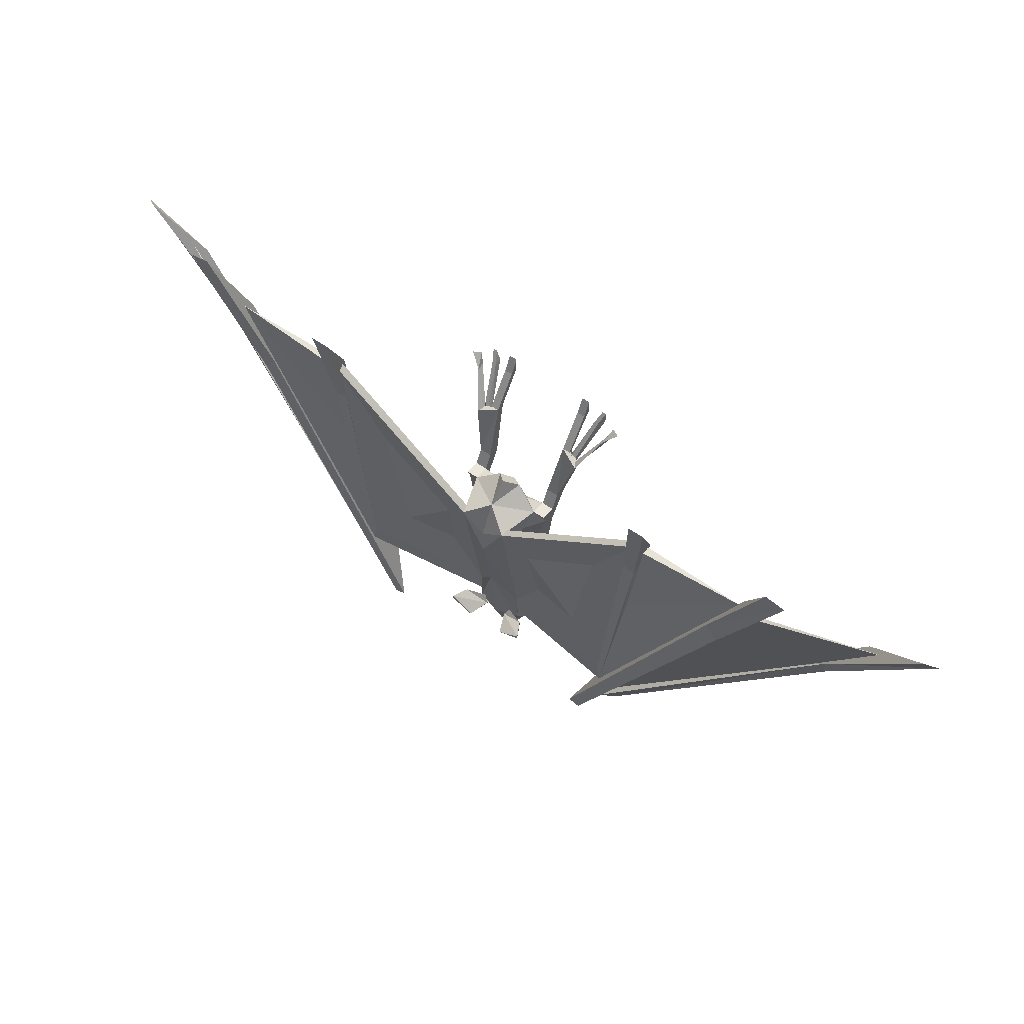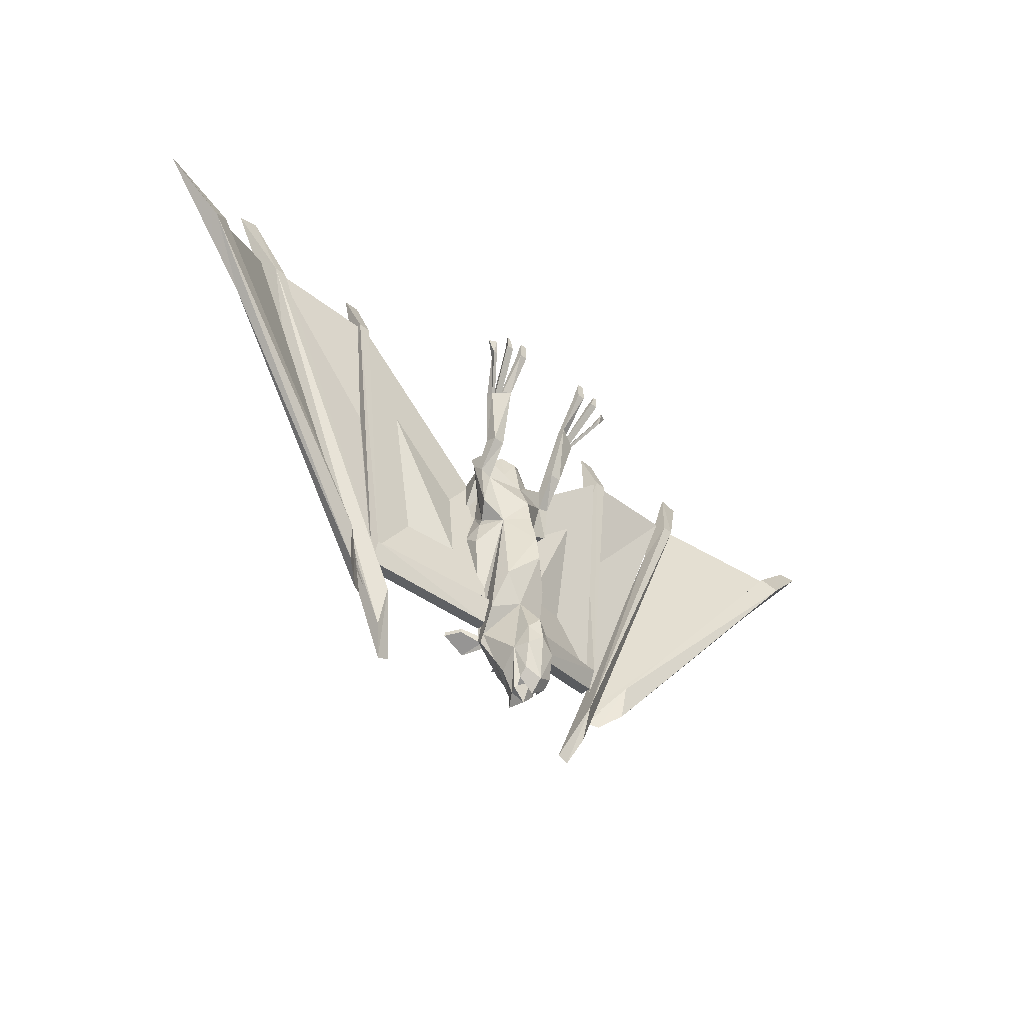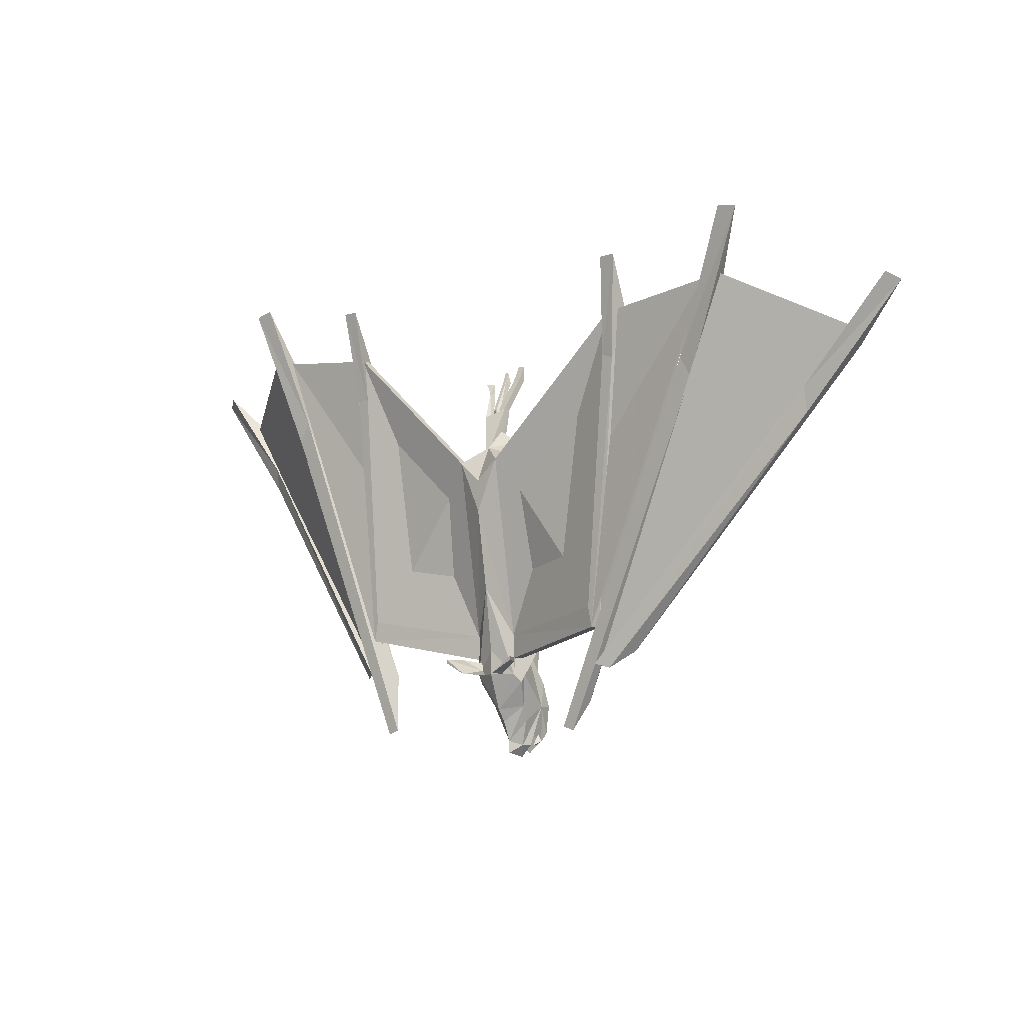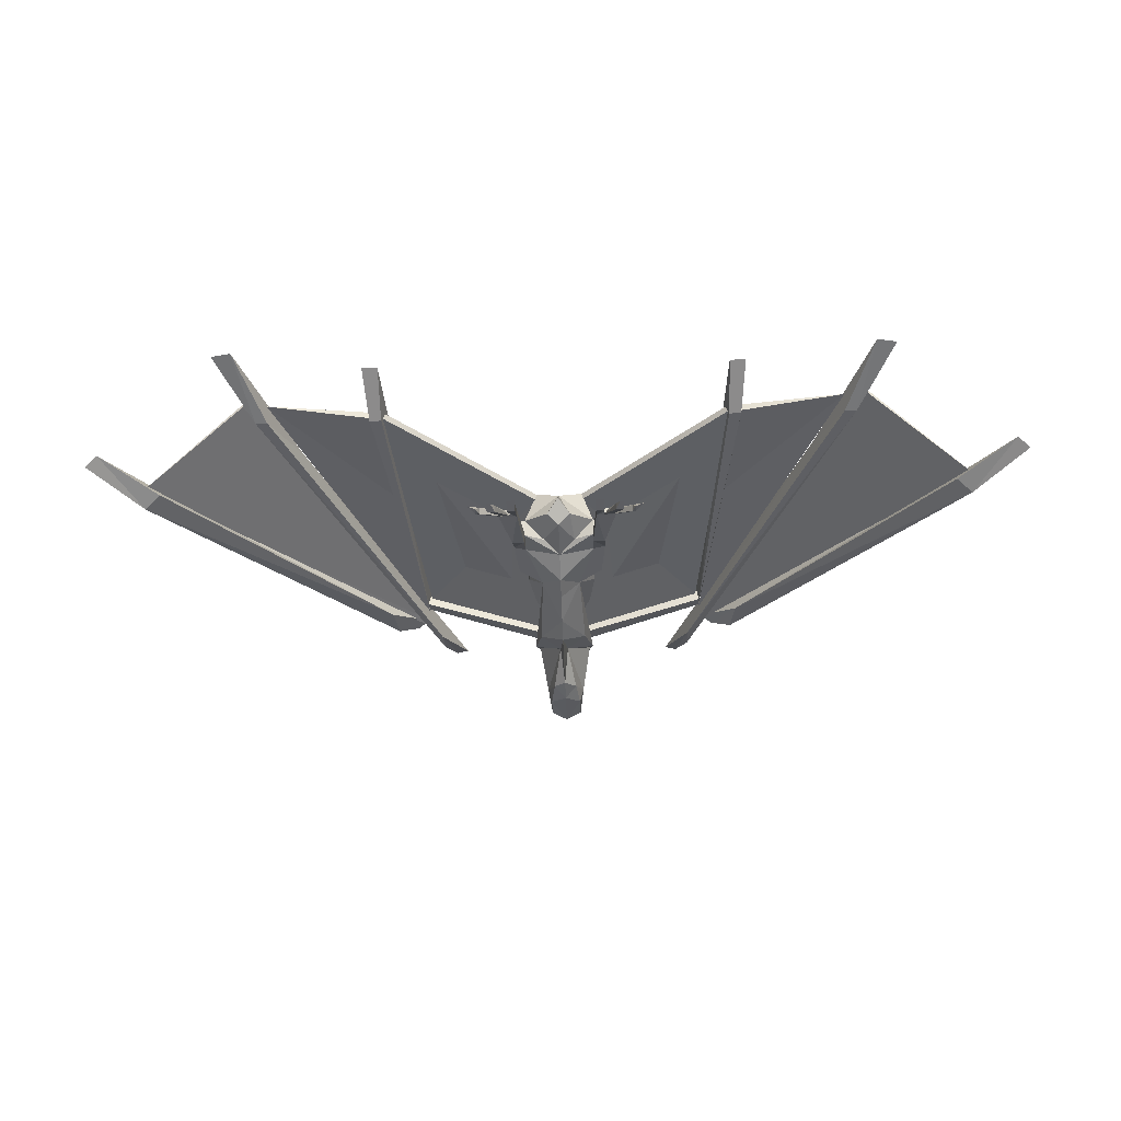
<metadata>
{"format":"obj","ext":"obj","renderer":"f3d","projection":"perspective","resolution":1024,"background":"white","views":[{"elev":59.5,"azim":-144.6,"up":"+Z"},{"elev":-41.7,"azim":-43.8,"up":"+Z"},{"elev":-7.7,"azim":-137.7,"up":"+Z"},{"elev":-39.3,"azim":1.8,"up":"+Y"}]}
</metadata>
<code>
v 0.7969 1.234 0.2656
v 0.5938 1.352 0.375
v 0.5938 1.359 0.375
v 0.2812 1.336 -0.3281
v 0.5469 1.352 0.375
v 0.3438 1.336 0.3516
v 0.3438 1.352 0.3516
v 0.2734 1.328 -0.2656
v -0.6406 1.359 0.375
v -0.6406 1.352 0.375
v -0.8438 1.234 0.2656
v -0.3281 1.336 -0.3281
v -0.3906 1.352 0.3516
v -0.3906 1.336 0.3516
v -0.5938 1.352 0.375
v -0.3203 1.328 -0.2656
v -0.07031 1.352 0.09375
v -0.07031 1.336 0.09375
v -0.3672 1.336 0.3516
v -0.3672 1.352 0.3516
v -0.07031 1.297 -0.2578
v -0.02344 1.352 -0.007812
v -0.02344 1.352 0.05469
v -0.02344 1.32 0.125
v -0.09375 1.273 0.1016
v -0.07812 1.336 0.02344
v -0.07031 1.305 0.04688
v -0.07031 1.312 -0.007812
v -0.09375 1.312 -0.07812
v -0.08594 1.281 -0.05469
v -0.09375 1.281 -0.1016
v -0.0625 1.234 -0.05469
v -0.07031 1.297 -0.3359
v -0.02344 1.328 -0.1641
v 0.02344 1.297 -0.2578
v 0.02344 1.352 0.09375
v 0.04688 1.273 0.1016
v 0 1.258 0.1406
v -0.02344 1.281 0.1641
v -0.04688 1.258 0.1406
v -0.05469 1.242 0.07812
v -0.09375 1.242 0.09375
v -0.1172 1.242 0.09375
v -0.1172 1.273 0.1016
v -0.1172 1.266 0.07812
v -0.08594 1.273 -0.04688
v -0.3516 1.352 0.2656
v -0.3672 1.328 0.3516
v -0.3672 1.375 0.4531
v -0.3984 1.375 0.4531
v -0.375 1.352 0.2578
v -0.3203 1.352 -0.2578
v -0.3125 1.352 -0.2188
v -0.3203 1.312 -0.2188
v -0.3906 1.328 0.3516
v -0.3203 1.328 -0.2578
v -0.07031 1.297 -0.3047
v 0.3203 1.336 0.3516
v 0.02344 1.336 0.09375
v 0.3203 1.352 0.3516
v 0.2656 1.352 -0.2188
v 0.2734 1.352 -0.2578
v 0.3047 1.352 0.2656
v 0.2734 1.312 -0.2188
v 0.02344 1.258 -0.2578
v 0.3203 1.375 0.4531
v 0.3203 1.328 0.3516
v 0.3516 1.375 0.4531
v 0.3438 1.328 0.3516
v 0.2656 1.328 -0.2188
v 0.02344 1.273 -0.2578
v -0.07031 1.273 -0.2578
v -0.3125 1.328 -0.2188
v -0.3281 1.336 -0.3047
v 0.2812 1.336 -0.3047
v 0.4922 1.352 0.2344
v 0.2031 1.352 -0.4453
v 0.2266 1.352 -0.4531
v 0.5156 1.352 0.1953
v 0.6406 1.375 0.4922
v 0.6016 1.375 0.5
v 0.5469 1.328 0.3516
v 0.25 1.305 -0.3281
v 0.25 1.328 -0.3984
v 0.5703 1.328 0.3516
v 0.7031 1.258 0.1641
v 0.2812 1.352 -0.3281
v 0.3047 1.336 -0.3359
v 0.7031 1.25 0.1172
v 0.8984 1.234 0.3359
v 0.875 1.25 0.3516
v 0.7656 1.227 0.2578
v 0.3516 1.297 -0.2344
v 0.3438 1.305 -0.3047
v 0.7969 1.211 0.2344
v -0.2734 1.352 -0.4531
v -0.25 1.352 -0.4453
v -0.5391 1.352 0.2344
v -0.5625 1.352 0.1953
v -0.2969 1.328 -0.3984
v -0.2969 1.305 -0.3281
v -0.5938 1.328 0.3516
v -0.6484 1.375 0.5
v -0.6875 1.375 0.4922
v -0.6172 1.328 0.3516
v -0.3516 1.336 -0.3359
v -0.3281 1.352 -0.3281
v -0.75 1.258 0.1641
v -0.75 1.25 0.1172
v -0.3906 1.305 -0.3047
v -0.3984 1.297 -0.2344
v -0.8125 1.227 0.2578
v -0.9219 1.25 0.3516
v -0.9453 1.234 0.3359
v -0.8438 1.211 0.2344
v -0.07031 1.273 -0.3047
v -0.07031 1.258 -0.2578
v 0.3281 1.352 0.2578
v 0.2734 1.328 -0.2578
v 0.02344 1.273 -0.3047
v 0.02344 1.297 -0.3047
v -0.0625 1.258 -0.3984
v -0.07812 1.281 -0.3516
v -0.07812 1.273 -0.3359
v -0.0625 1.203 -0.3984
v -0.05469 1.242 -0.4297
v -0.02344 1.258 -0.4688
v -0.02344 1.273 -0.4297
v -0.02344 1.289 -0.4062
v -0.08594 1.242 -0.2891
v -0.03125 1.219 -0.2656
v -0.04688 1.18 -0.3516
v -0.05469 1.172 -0.3984
v -0.05469 1.18 -0.4531
v -0.05469 1.195 -0.4688
v -0.02344 1.195 -0.4531
v -0.04688 1.219 -0.4766
v -0.03906 1.234 -0.4766
v -0.02344 1.258 -0.4922
v -0.007812 1.234 -0.4766
v 0.007812 1.242 -0.4297
v 0.01562 1.258 -0.3984
v 0.03125 1.281 -0.3516
v 0.02344 1.297 -0.3359
v -0.02344 1.312 -0.3359
v -0.02344 1.312 -0.2891
v 0.01562 1.234 -0.05469
v 0.04688 1.281 -0.1016
v 0.04688 1.312 -0.07812
v 0.03906 1.281 -0.05469
v 0.02344 1.312 -0.007812
v 0.03125 1.336 0.02344
v 0.02344 1.305 0.04688
v -0.02344 1.219 -0.5
v -0.02344 1.195 -0.4922
v 0 1.219 -0.4766
v 0.01562 1.203 -0.3984
v 0.03125 1.273 -0.3359
v 0.03906 1.242 -0.2891
v 0.02344 1.211 -0.2109
v -0.02344 1.18 -0.1172
v -0.02344 1.195 -0.05469
v -0.02344 1.203 -0.007812
v 0.04688 1.242 0.04688
v 0.0625 1.242 -0.02344
v 0.03906 1.273 -0.04688
v -0.04688 1.195 -0.4531
v -0.07031 1.211 -0.2109
v -0.1094 1.242 -0.02344
v -0.09375 1.242 0.04688
v -0.02344 1.172 -0.1719
v -0.02344 1.164 -0.2656
v -0.02344 1.172 -0.3281
v -0.02344 1.164 -0.375
v -0.02344 1.172 -0.4688
v 0.007812 1.195 -0.4688
v -0.1172 1.242 0.05469
v -0.09375 1.203 0.1172
v -0.09375 1.242 0.07812
v -0.09375 1.227 0.125
v -0.1172 1.227 0.125
v -0.1172 1.203 0.1172
v -0.1172 1.242 0.07812
v -0.01562 1.219 -0.2656
v 0 1.18 -0.3516
v 0.007812 1.172 -0.3984
v 0.007812 1.18 -0.4531
v -0.02344 1.227 0.04688
v 0.04688 1.242 0.09375
v 0.007812 1.242 0.07812
v 0.07031 1.242 0.09375
v 0.04688 1.227 0.125
v 0.04688 1.203 0.1172
v 0.04688 1.242 0.07812
v 0.07031 1.242 0.05469
v 0.07031 1.266 0.07812
v -0.02344 1.242 0.125
v -0.1016 1.172 0.2344
v -0.1016 1.188 0.2344
v -0.1406 1.203 0.2188
v -0.1406 1.188 0.2188
v -0.1016 1.18 0.2344
v 0 1.195 -0.4531
v 0.07031 1.273 0.1016
v 0.07031 1.242 0.07812
v 0.07031 1.203 0.1172
v 0.07031 1.227 0.125
v 0.05469 1.188 0.2344
v 0.05469 1.172 0.2344
v 0.09375 1.188 0.2188
v 0.09375 1.203 0.2188
v 0.05469 1.18 0.2344
v -0.04688 1.211 -0.4766
v -0.03906 1.195 -0.4766
v -0.007812 1.195 -0.4766
v 0 1.211 -0.4766
v 0.007812 1.305 -0.3125
v 0.04688 1.32 -0.3047
v 0.04688 1.32 -0.3125
v 0.007812 1.305 -0.3281
v 0 1.312 -0.3281
v 0.0625 1.352 -0.3047
v 0.0625 1.352 -0.3125
v 0.01562 1.352 -0.3359
v 0 1.305 -0.3359
v -0.09375 1.32 -0.3125
v -0.09375 1.32 -0.3047
v -0.05469 1.305 -0.3125
v -0.05469 1.305 -0.3281
v -0.1094 1.352 -0.3125
v -0.1094 1.352 -0.3047
v -0.04688 1.312 -0.3281
v -0.04688 1.305 -0.3359
v -0.0625 1.352 -0.3359
v -0.1797 1.133 0.3047
v -0.1953 1.141 0.3047
v -0.1719 1.156 0.2812
v -0.1719 1.141 0.2812
v -0.1797 1.141 0.2812
v -0.1328 1.195 0.2188
v -0.1328 1.188 0.2188
v -0.1562 1.125 0.3047
v -0.1484 1.141 0.3047
v -0.1562 1.125 0.3281
v -0.1484 1.125 0.3281
v -0.1406 1.125 0.3047
v -0.1172 1.188 0.2188
v -0.1328 1.188 0.2344
v -0.1406 1.141 0.3047
v -0.125 1.188 0.2344
v -0.1016 1.125 0.3359
v -0.1172 1.125 0.3359
v -0.1016 1.141 0.3047
v -0.1016 1.125 0.3047
v -0.1172 1.125 0.3047
v -0.1172 1.141 0.3047
v -0.1172 1.188 0.2344
v -0.1172 1.18 0.2344
v 0.125 1.156 0.2812
v 0.1484 1.141 0.3047
v 0.1328 1.133 0.3047
v 0.125 1.141 0.2812
v 0.08594 1.188 0.2188
v 0.08594 1.195 0.2188
v 0.1328 1.141 0.2812
v 0.1016 1.141 0.3047
v 0.1094 1.125 0.3047
v 0.1094 1.125 0.3281
v 0.09375 1.141 0.3047
v 0.08594 1.188 0.2344
v 0.07031 1.188 0.2188
v 0.09375 1.125 0.3047
v 0.1016 1.125 0.3281
v 0.07812 1.188 0.2344
v 0.05469 1.141 0.3047
v 0.07031 1.125 0.3359
v 0.05469 1.125 0.3359
v 0.05469 1.125 0.3047
v 0.07031 1.188 0.2344
v 0.07031 1.141 0.3047
v 0.07031 1.125 0.3047
v 0.07031 1.18 0.2344
v 0.7969 1.234 0.2656
v 0.7969 1.234 0.2656
v 0.7969 1.234 0.2656
f 1 2 3
f 1 3 4
f 5 6 7
f 5 7 8
f 9 10 11
f 9 11 12
f 13 14 15
f 13 15 16
f 17 18 19
f 17 19 20
f 17 20 21
f 17 21 22
f 17 22 23
f 17 23 24
f 17 24 25
f 17 25 26
f 26 25 27
f 26 27 28
f 26 28 29
f 29 28 30
f 29 30 31
f 29 31 21
f 21 31 32
f 21 32 33
f 21 33 34
f 21 34 22
f 22 34 35
f 22 35 36
f 22 36 23
f 23 36 24
f 24 36 37
f 24 37 38
f 24 38 39
f 24 39 40
f 24 40 25
f 25 40 41
f 25 41 42
f 25 42 43
f 25 43 44
f 25 44 45
f 25 45 27
f 27 45 46
f 27 46 28
f 28 46 30
f 30 46 32
f 30 32 31
f 47 48 49
f 47 49 50
f 47 50 51
f 47 51 52
f 47 52 53
f 47 53 54
f 47 54 48
f 48 54 55
f 48 55 49
f 49 55 50
f 50 55 51
f 51 55 56
f 51 56 52
f 52 56 57
f 52 57 21
f 52 21 53
f 53 21 20
f 58 59 36
f 58 36 60
f 60 36 35
f 60 35 61
f 61 35 62
f 61 62 63
f 61 63 64
f 61 64 65
f 61 65 35
f 66 67 63
f 66 63 68
f 66 68 69
f 66 69 67
f 67 69 64
f 67 64 63
f 70 71 59
f 70 59 58
f 18 72 73
f 18 73 19
f 74 11 10
f 52 15 14
f 2 1 75
f 6 5 62
f 76 77 78
f 76 78 79
f 76 79 80
f 76 80 81
f 76 81 82
f 76 82 83
f 76 83 77
f 77 83 78
f 78 83 84
f 78 84 79
f 79 84 85
f 79 85 80
f 80 85 81
f 81 85 82
f 82 85 83
f 83 85 84
f 86 87 88
f 86 88 89
f 86 89 90
f 86 90 91
f 86 91 92
f 86 92 93
f 86 93 87
f 87 93 88
f 88 93 94
f 88 94 89
f 89 94 95
f 89 95 90
f 90 95 91
f 91 95 92
f 92 95 93
f 93 95 94
f 96 97 98
f 96 98 99
f 96 99 100
f 96 100 101
f 96 101 97
f 97 101 98
f 98 101 102
f 98 102 103
f 98 103 104
f 98 104 99
f 99 104 105
f 99 105 100
f 100 105 101
f 101 105 102
f 102 105 103
f 103 105 104
f 106 107 108
f 106 108 109
f 106 109 110
f 106 110 111
f 106 111 107
f 107 111 108
f 108 111 112
f 108 112 113
f 108 113 114
f 108 114 109
f 109 114 115
f 109 115 110
f 110 115 111
f 111 115 112
f 112 115 113
f 113 115 114
f 55 54 56
f 56 54 116
f 56 116 57
f 54 117 116
f 117 54 53
f 117 53 21
f 118 68 63
f 118 63 62
f 118 62 119
f 118 119 69
f 118 69 68
f 119 64 69
f 64 119 120
f 64 120 65
f 121 120 119
f 121 119 62
f 121 62 35
f 122 123 124
f 122 124 125
f 122 125 126
f 122 126 127
f 122 127 128
f 122 128 129
f 122 129 123
f 123 129 33
f 123 33 130
f 123 130 124
f 124 130 131
f 124 131 125
f 125 131 132
f 125 132 133
f 125 133 134
f 125 134 135
f 125 135 136
f 125 136 137
f 125 137 138
f 125 138 126
f 126 138 127
f 127 138 139
f 127 139 140
f 127 140 141
f 127 141 142
f 127 142 128
f 128 142 129
f 129 142 143
f 129 143 144
f 129 144 145
f 129 145 33
f 33 145 146
f 33 146 34
f 34 146 144
f 34 144 35
f 35 144 147
f 35 147 148
f 35 148 149
f 149 148 150
f 149 150 151
f 149 151 152
f 152 151 153
f 152 153 37
f 152 37 36
f 136 154 136
f 136 136 155
f 136 155 136
f 136 136 154
f 136 154 137
f 137 154 138
f 138 154 139
f 139 154 140
f 140 154 156
f 140 156 157
f 140 157 141
f 141 157 142
f 142 157 158
f 142 158 143
f 143 158 159
f 143 159 144
f 144 159 147
f 147 159 160
f 147 160 161
f 147 161 162
f 147 162 163
f 147 163 164
f 147 164 165
f 147 165 166
f 147 166 150
f 147 150 148
f 167 167 137
f 32 161 168
f 32 168 130
f 32 130 33
f 46 45 169
f 46 169 32
f 32 169 170
f 32 170 163
f 32 163 162
f 32 162 161
f 130 168 131
f 131 168 171
f 131 171 172
f 131 172 173
f 131 173 132
f 132 173 174
f 132 174 133
f 133 174 175
f 133 175 134
f 134 175 155
f 134 155 135
f 135 155 136
f 136 155 176
f 136 176 157
f 136 157 156
f 136 156 154
f 169 177 170
f 170 177 178
f 170 178 179
f 179 178 42
f 42 178 180
f 42 180 43
f 43 180 181
f 43 181 182
f 43 182 183
f 43 183 44
f 44 183 45
f 45 183 177
f 45 177 169
f 168 161 171
f 171 161 160
f 171 160 184
f 171 184 172
f 172 184 173
f 173 184 185
f 173 185 174
f 174 185 186
f 174 186 175
f 175 186 187
f 175 187 155
f 155 187 176
f 176 187 157
f 157 187 186
f 157 186 185
f 157 185 184
f 157 184 158
f 158 184 159
f 159 184 160
f 170 188 163
f 163 188 164
f 164 188 189
f 189 188 190
f 189 190 37
f 189 37 191
f 189 191 192
f 189 192 193
f 189 193 194
f 194 193 164
f 164 193 195
f 164 195 165
f 165 195 196
f 165 196 166
f 166 196 153
f 166 153 151
f 166 151 150
f 188 170 42
f 188 42 41
f 188 41 197
f 188 197 190
f 190 197 38
f 190 38 37
f 40 39 197
f 40 197 41
f 183 182 177
f 177 182 178
f 178 182 198
f 178 198 180
f 180 198 199
f 180 199 181
f 181 199 200
f 181 200 201
f 181 201 182
f 182 201 198
f 200 199 201
f 201 199 202
f 156 203 203
f 196 37 153
f 37 196 204
f 37 204 191
f 191 204 205
f 191 205 206
f 191 206 207
f 191 207 192
f 192 207 208
f 192 208 209
f 192 209 193
f 193 209 206
f 193 206 195
f 195 206 205
f 195 205 196
f 196 205 204
f 144 146 145
f 197 39 38
f 210 206 209
f 206 210 207
f 207 210 211
f 207 211 208
f 208 211 210
f 208 210 212
f 213 135 214
f 213 214 167
f 213 167 135
f 215 176 216
f 215 216 203
f 203 216 176
f 217 218 219
f 217 219 220
f 217 220 221
f 217 221 218
f 218 221 222
f 218 222 223
f 218 223 219
f 219 223 220
f 220 223 224
f 220 224 225
f 220 225 221
f 221 225 224
f 221 224 222
f 222 224 224
f 222 224 223
f 224 225 224
f 226 227 228
f 226 228 229
f 226 229 230
f 226 230 227
f 227 230 231
f 227 231 232
f 227 232 228
f 228 232 229
f 229 232 233
f 229 233 234
f 229 234 230
f 230 234 231
f 231 234 234
f 231 234 232
f 232 234 233
f 233 234 234
f 235 236 237
f 235 237 238
f 235 238 239
f 235 239 236
f 236 239 237
f 236 237 237
f 237 237 200
f 237 200 240
f 237 240 241
f 237 241 238
f 238 241 239
f 239 241 201
f 239 201 237
f 237 201 200
f 242 241 243
f 242 243 244
f 242 244 245
f 242 245 246
f 242 246 247
f 242 247 241
f 243 241 248
f 243 248 249
f 243 249 244
f 244 249 245
f 245 249 246
f 246 249 247
f 247 249 250
f 250 249 248
f 251 252 253
f 251 253 254
f 251 254 255
f 251 255 252
f 252 255 256
f 252 256 253
f 253 256 257
f 253 257 199
f 253 199 198
f 253 198 254
f 254 198 255
f 255 198 258
f 255 258 256
f 256 258 257
f 259 260 261
f 259 261 262
f 259 262 263
f 259 263 264
f 259 264 211
f 259 211 259
f 259 259 260
f 260 259 265
f 260 265 261
f 261 265 262
f 262 265 263
f 263 265 210
f 210 265 259
f 210 259 211
f 266 263 267
f 266 267 268
f 266 268 269
f 266 269 270
f 266 270 263
f 271 272 267
f 271 267 263
f 272 271 269
f 272 269 273
f 272 273 267
f 267 273 268
f 268 273 269
f 269 274 270
f 274 269 271
f 275 276 277
f 275 277 278
f 275 278 209
f 275 209 208
f 275 208 279
f 275 279 280
f 275 280 276
f 276 280 281
f 276 281 277
f 277 281 278
f 278 281 209
f 209 281 282
f 282 281 280
f 282 280 279

</code>
